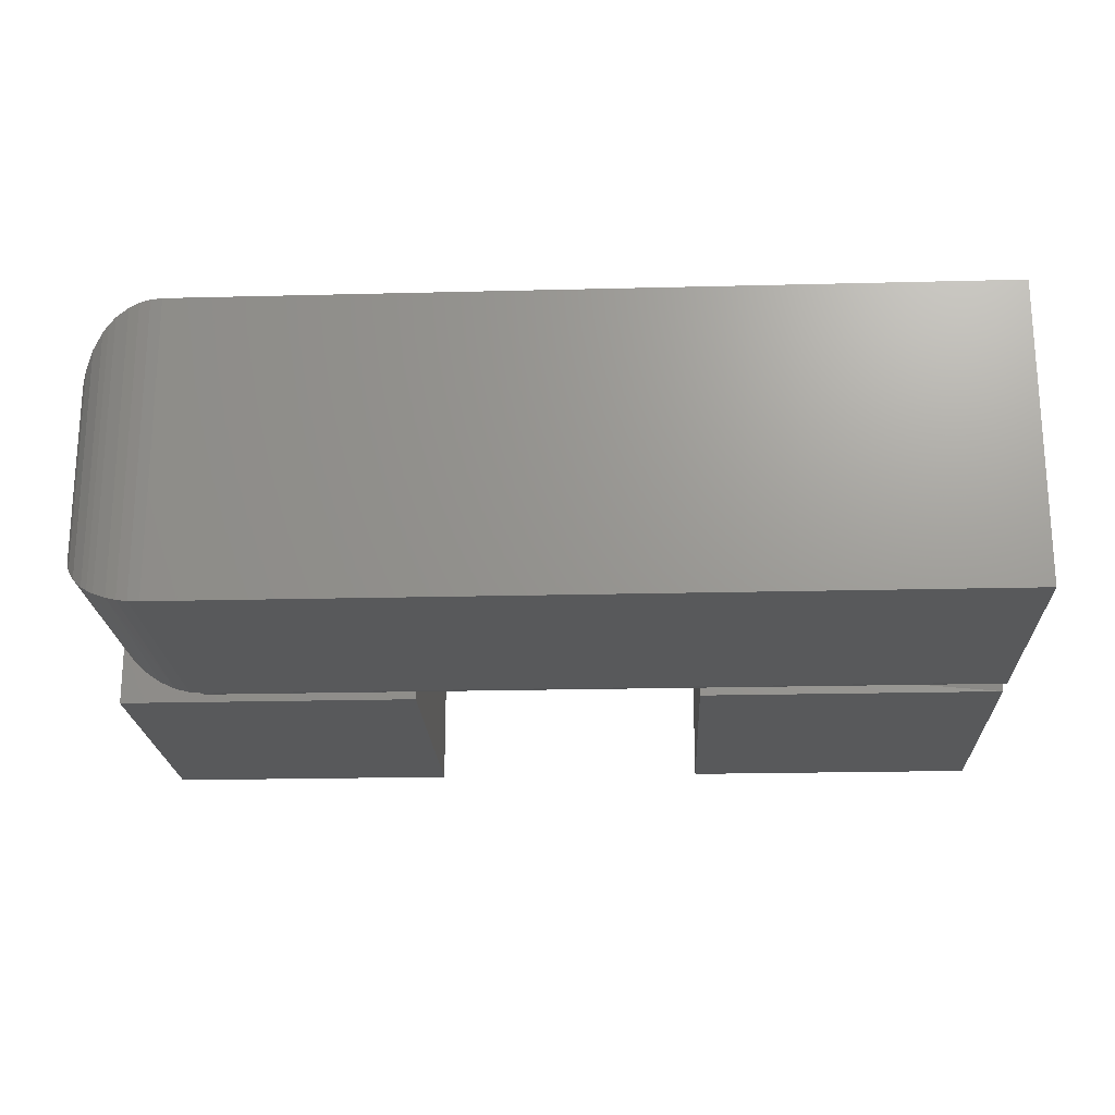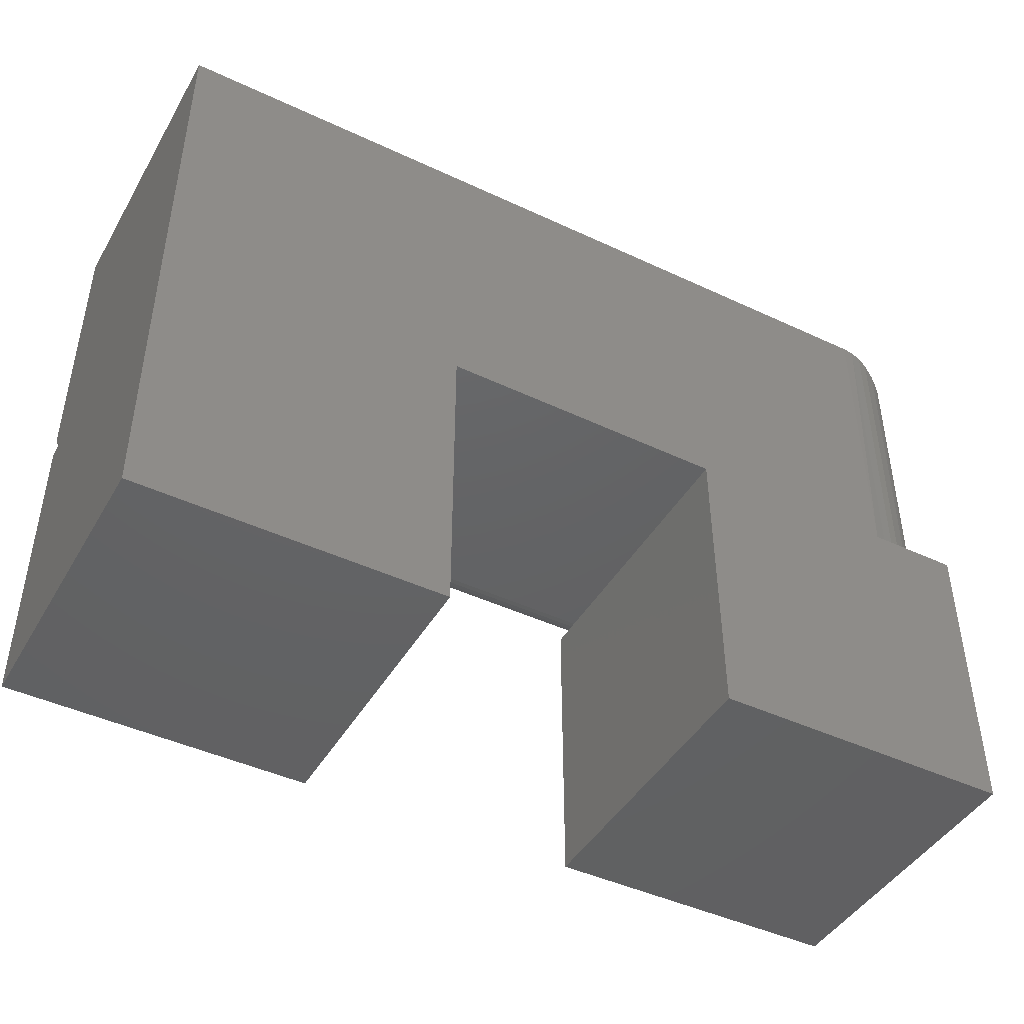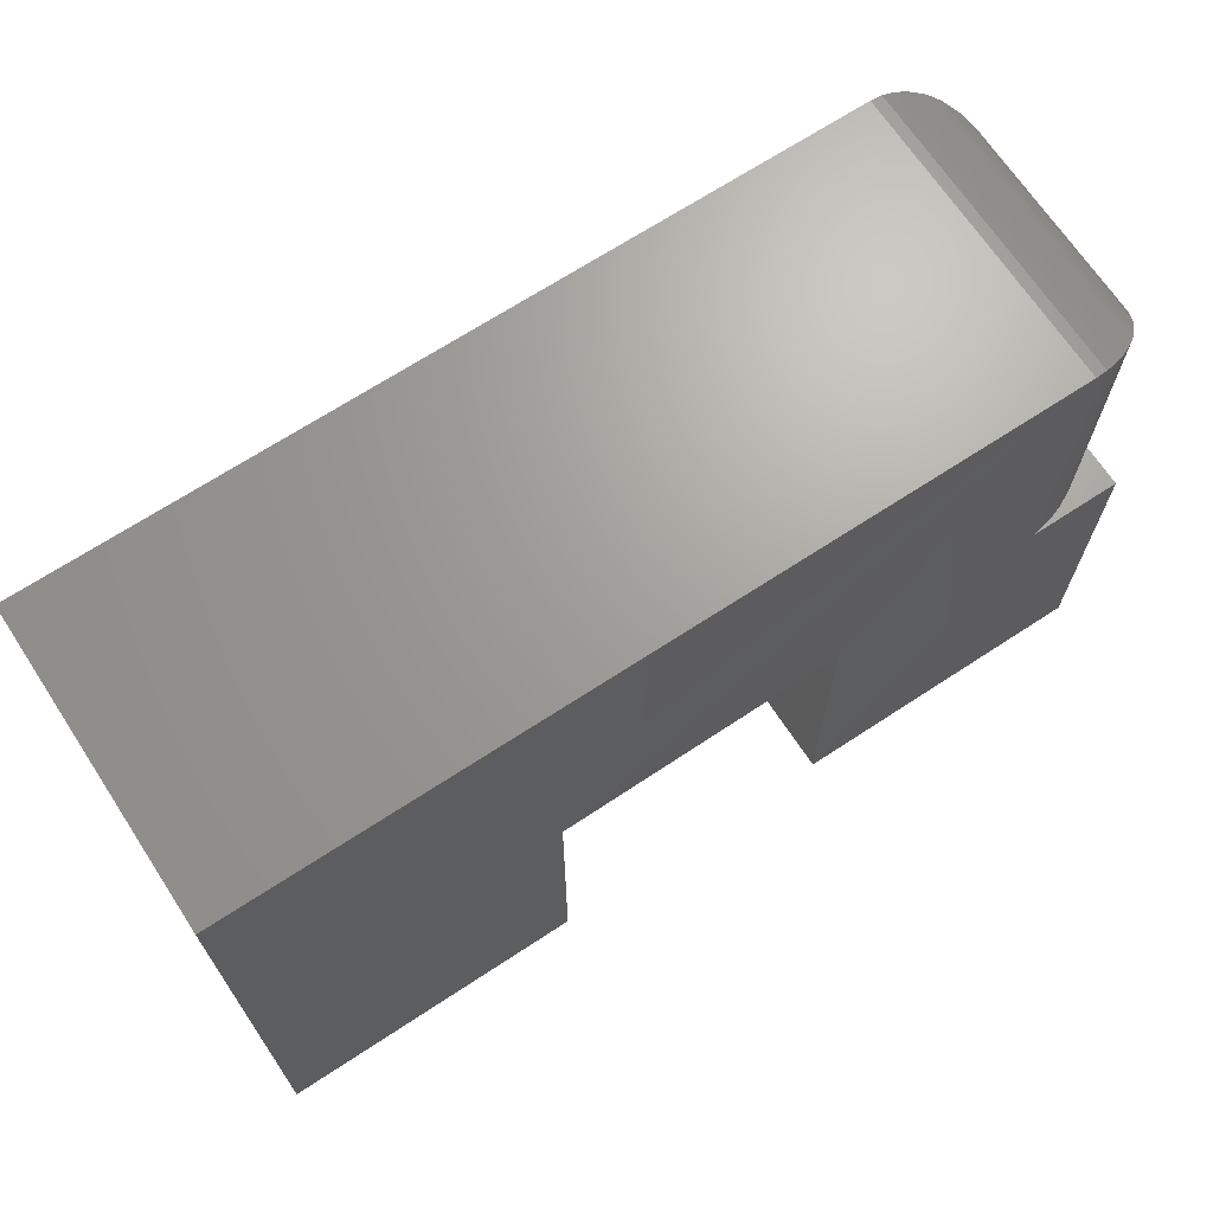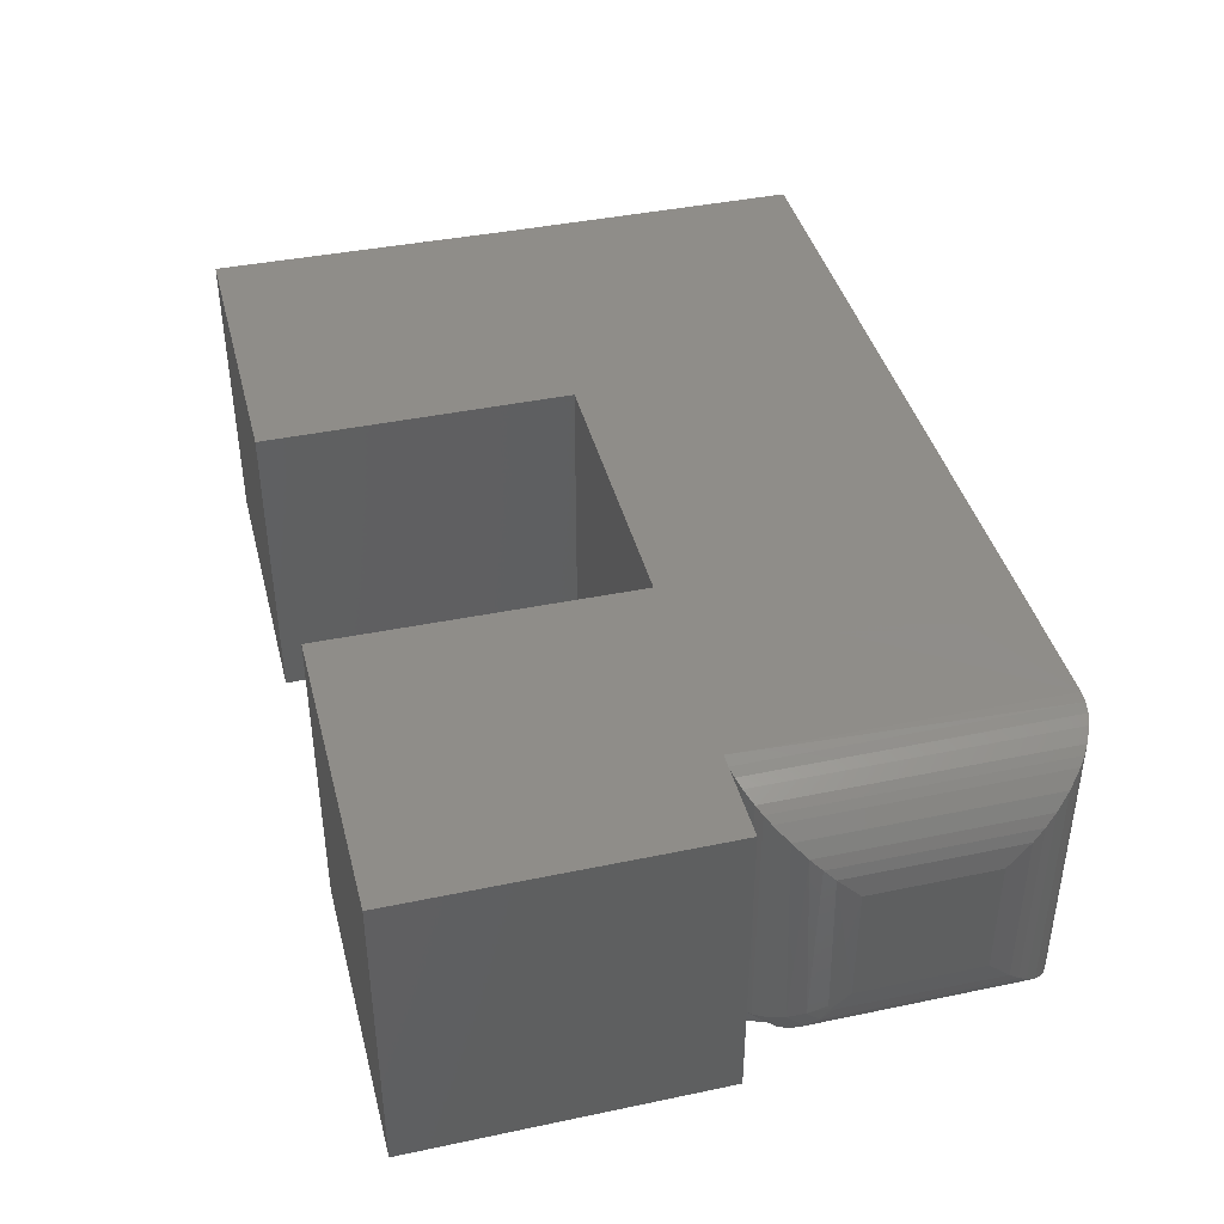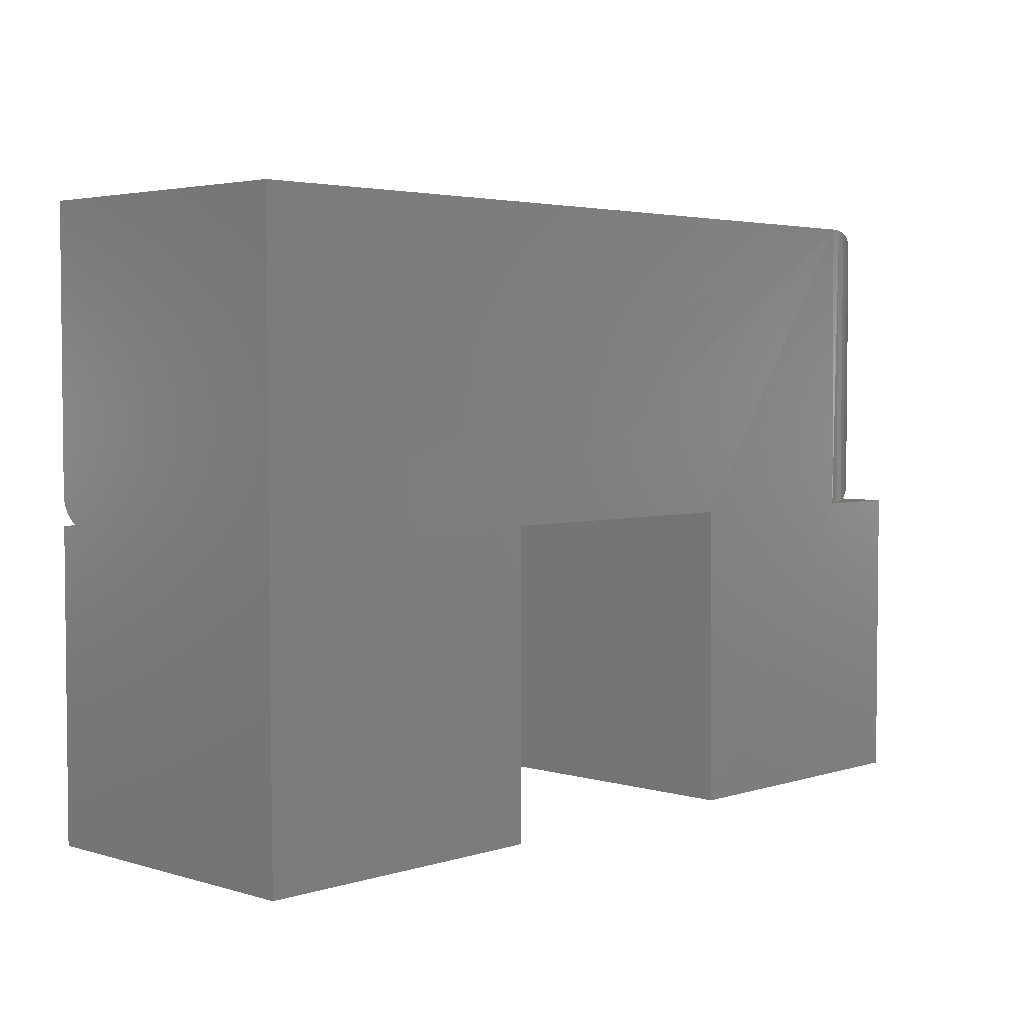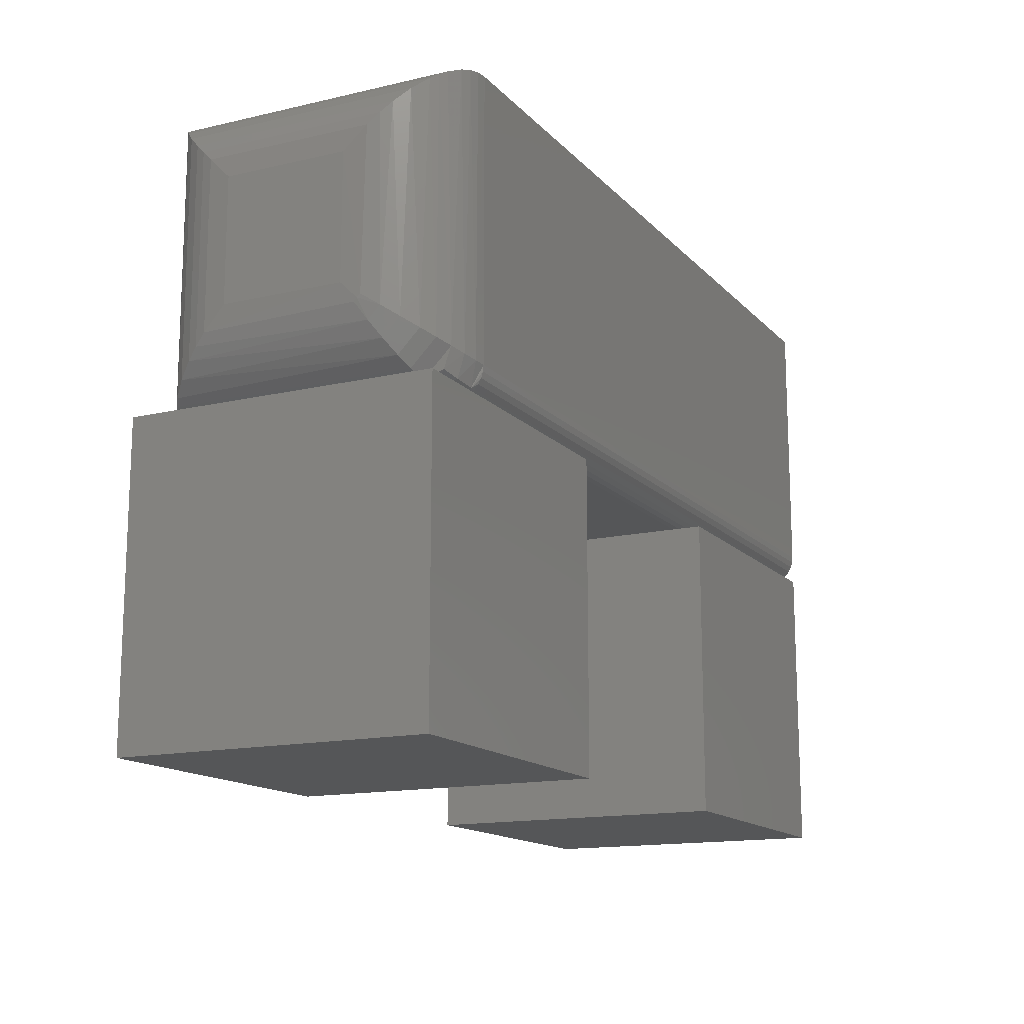
<metadata>
{"format":"stl","ext":"stl","renderer":"f3d","projection":"perspective","resolution":1024,"background":"white","views":[{"elev":-21.0,"azim":-177.4,"up":"+Z"},{"elev":-44.6,"azim":-28.6,"up":"+Y"},{"elev":68.4,"azim":-33.3,"up":"+Y"},{"elev":41.1,"azim":75.7,"up":"+Z"},{"elev":3.6,"azim":-45.9,"up":"+Y"},{"elev":-14.7,"azim":116.7,"up":"+Y"}]}
</metadata>
<code>
# stl→obj: 95 verts, 186 faces
v -0.2891 -0.1562 0.3828
v -0.2891 -0.1562 0.2266
v -0.3359 -0.1562 0.3828
v -0.3359 -0.1562 0.2422
v -0.4453 -0.1562 0.2266
v -0.4453 -0.1562 0.2422
v -0.5938 -0.1562 0.2422
v -0.5938 -0.1562 0.3828
v -0.4453 -0.1562 0.3818
v -0.75 -0.1559 0.2391
v -0.3359 -0.1559 0.2391
v -0.75 -0.1562 0.2422
v -0.75 -0.1406 0.2266
v -0.3359 -0.1406 0.2266
v -0.75 -0.1437 0.2269
v -0.3359 -0.1437 0.2269
v -0.75 -0.1466 0.2278
v -0.3359 -0.1466 0.2278
v -0.75 -0.1493 0.2292
v -0.3359 -0.1493 0.2292
v -0.75 -0.1517 0.2311
v -0.3359 -0.1517 0.2311
v -0.75 -0.1536 0.2335
v -0.3359 -0.1536 0.2335
v -0.75 -0.1551 0.2362
v -0.3359 -0.1551 0.2362
v -0.2901 -0.1191 0.2669
v -0.2899 -0.1175 0.2653
v -0.2891 -0.1094 0.2734
v -0.2901 -0.1159 0.2637
v -0.2928 -0.1276 0.2613
v -0.297 -0.1354 0.2561
v -0.297 -0.1267 0.2474
v -0.2928 -0.1215 0.2552
v -0.3026 -0.1423 0.2515
v -0.3026 -0.1313 0.2405
v -0.3083 -0.1473 0.2482
v -0.3083 -0.1346 0.2355
v -0.3149 -0.1512 0.2455
v -0.3152 -0.1474 0.2354
v -0.3149 -0.1373 0.2316
v -0.323 -0.1501 0.2327
v -0.322 -0.1392 0.2287
v -0.322 -0.1541 0.2436
v -0.3295 -0.1403 0.227
v -0.3295 -0.1558 0.2425
v -0.333 -0.1516 0.2312
v -0.2904 -0.1206 0.3462
v -0.2891 -0.1094 0.335
v -0.2922 -0.1261 0.3517
v -0.2946 -0.1315 0.3571
v -0.299 -0.1383 0.3639
v -0.3049 -0.1445 0.3701
v -0.3084 -0.1473 0.3729
v -0.3123 -0.1498 0.3754
v -0.3191 -0.1531 0.3787
v -0.3246 -0.1548 0.3804
v -0.3301 -0.1559 0.3815
v -0.2904 -0.03561 0.3462
v -0.2891 -0.04688 0.335
v -0.3301 -0.0003595 0.3815
v -0.3246 -0.001402 0.3804
v -0.3191 -0.003121 0.3787
v -0.3123 -0.006413 0.3754
v -0.3084 -0.00894 0.3729
v -0.3049 -0.01174 0.3701
v -0.299 -0.01796 0.3639
v -0.2946 -0.02477 0.3571
v -0.2922 -0.03013 0.3517
v -0.3359 5.806e-17 0.3818
v -0.75 8.619e-18 0.3818
v -0.75 -0.1562 0.3818
v -0.4453 -0.3125 0.3828
v -0.4453 -0.3125 0.2266
v -0.2891 -0.3125 0.3828
v -0.2891 -0.3125 0.2266
v -0.75 0 0.2266
v -0.75 -0.1562 0.2266
v -0.75 -0.3125 0.2266
v -0.75 -0.3125 0.3828
v -0.5938 -0.3125 0.2266
v -0.5938 -0.3125 0.3828
v -0.5938 -0.1562 0.2266
v -0.2891 -0.04688 0.2734
v -0.2904 -0.03561 0.2622
v -0.2922 -0.03013 0.2567
v -0.2946 -0.02477 0.2513
v -0.299 -0.01796 0.2445
v -0.3049 -0.01174 0.2383
v -0.3084 -0.00894 0.2355
v -0.3123 -0.006413 0.233
v -0.3191 -0.003121 0.2297
v -0.3246 -0.001402 0.228
v -0.3359 4.597e-17 0.2266
v -0.3301 -0.0003595 0.2269
f 1 2 3
f 3 2 4
f 2 5 4
f 4 5 6
f 7 6 8
f 8 6 9
f 10 11 4
f 10 4 6
f 10 6 7
f 10 7 12
f 13 14 15
f 15 14 16
f 15 16 17
f 17 16 18
f 17 18 19
f 19 18 20
f 19 20 21
f 21 20 22
f 21 22 23
f 23 22 24
f 23 24 25
f 25 24 26
f 25 26 10
f 10 26 11
f 27 28 29
f 28 30 29
f 31 32 33
f 34 31 33
f 34 28 31
f 30 28 34
f 32 35 36
f 33 32 36
f 35 37 38
f 36 35 38
f 39 40 41
f 41 37 39
f 38 37 41
f 40 42 43
f 41 40 43
f 39 44 40
f 43 42 45
f 40 44 42
f 27 31 28
f 46 4 11
f 46 11 26
f 46 26 24
f 46 24 47
f 46 47 42
f 46 42 44
f 47 24 22
f 47 22 20
f 47 20 18
f 47 18 16
f 47 16 14
f 47 14 45
f 47 45 42
f 29 48 27
f 29 49 48
f 31 27 48
f 31 48 50
f 31 50 51
f 31 51 32
f 51 52 32
f 35 32 52
f 52 53 35
f 37 35 53
f 37 53 54
f 37 54 55
f 37 55 39
f 39 55 56
f 39 56 44
f 56 57 44
f 46 44 57
f 3 4 58
f 58 4 46
f 58 46 57
f 49 59 48
f 49 60 59
f 61 57 62
f 62 57 56
f 62 56 63
f 63 56 55
f 63 55 64
f 64 55 54
f 64 54 65
f 65 54 53
f 65 53 66
f 66 53 52
f 66 52 67
f 67 52 51
f 67 51 68
f 68 51 50
f 68 50 69
f 69 50 48
f 69 48 59
f 70 3 61
f 61 3 58
f 61 58 57
f 9 3 70
f 71 72 70
f 70 72 8
f 70 8 9
f 73 9 74
f 74 9 6
f 74 6 5
f 75 1 73
f 73 1 3
f 73 3 9
f 74 76 73
f 73 76 75
f 2 1 76
f 76 1 75
f 5 2 74
f 74 2 76
f 13 71 77
f 72 71 13
f 72 13 15
f 72 15 17
f 72 17 19
f 72 19 21
f 72 21 23
f 72 23 25
f 72 25 78
f 72 78 79
f 72 79 80
f 79 81 80
f 80 81 82
f 78 83 79
f 79 83 81
f 7 83 78
f 7 78 25
f 7 25 10
f 7 10 12
f 8 72 82
f 82 72 80
f 81 83 82
f 82 83 7
f 82 7 8
f 84 30 85
f 84 29 30
f 85 30 34
f 34 86 85
f 87 86 34
f 34 33 87
f 87 33 88
f 88 33 36
f 88 36 89
f 89 36 38
f 89 38 90
f 90 38 41
f 41 91 90
f 92 91 41
f 41 43 92
f 92 43 93
f 93 43 45
f 14 94 45
f 45 94 95
f 45 95 93
f 13 77 14
f 14 77 94
f 84 60 29
f 29 60 49
f 77 71 94
f 94 71 70
f 60 85 59
f 60 84 85
f 95 62 93
f 93 62 63
f 93 63 92
f 92 63 64
f 92 64 91
f 91 64 65
f 91 65 90
f 90 65 66
f 90 66 89
f 89 66 67
f 89 67 88
f 88 67 68
f 88 68 87
f 87 68 69
f 87 69 86
f 86 69 59
f 86 59 85
f 94 70 95
f 95 70 61
f 95 61 62

</code>
